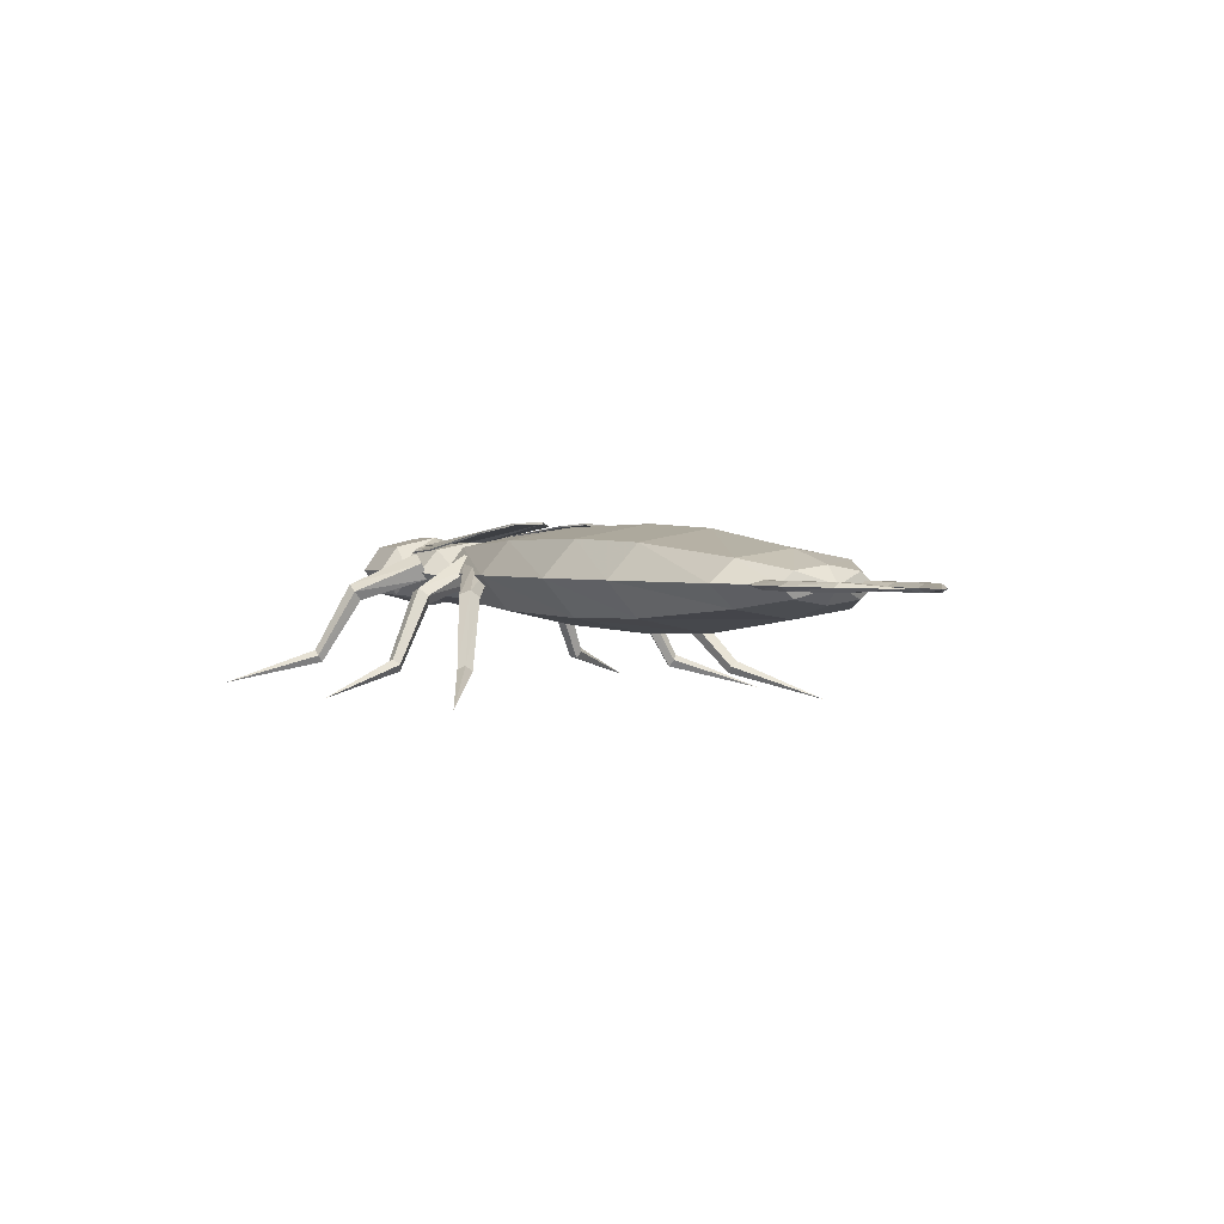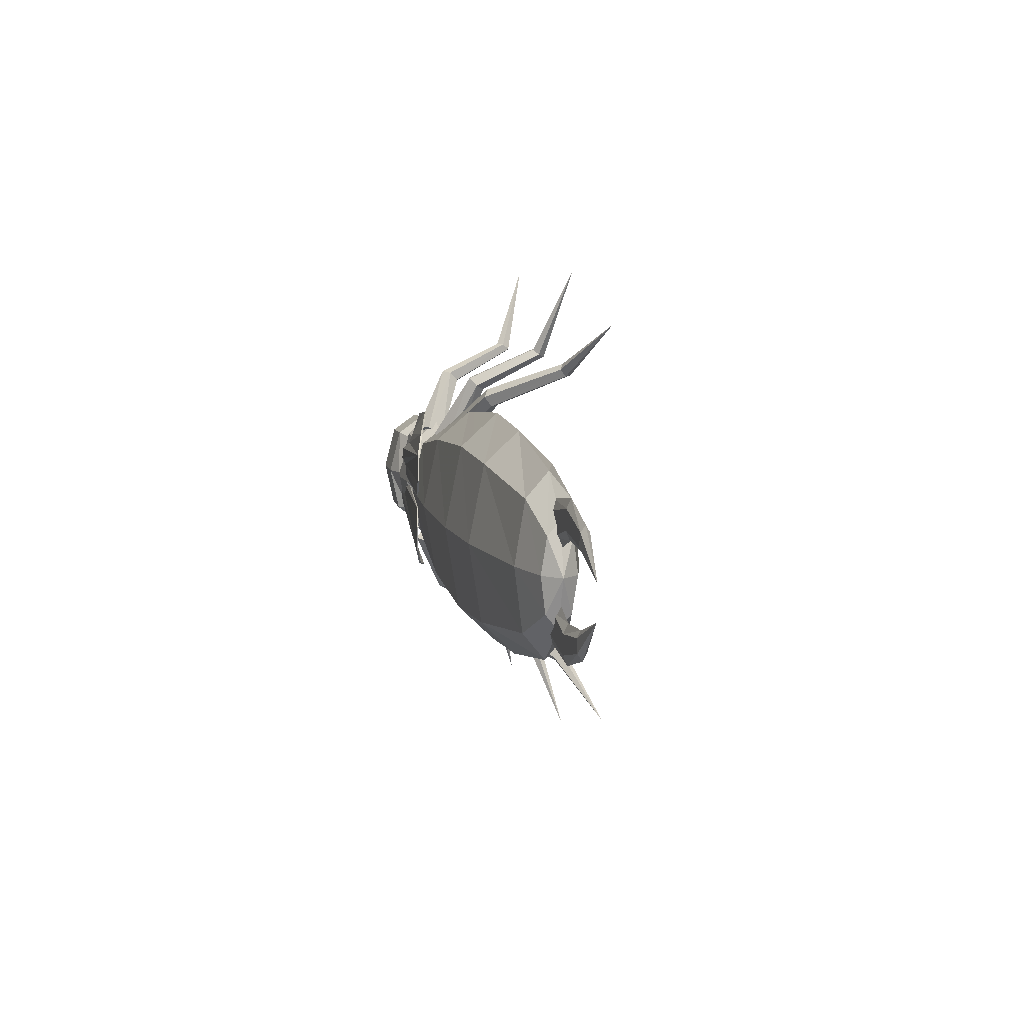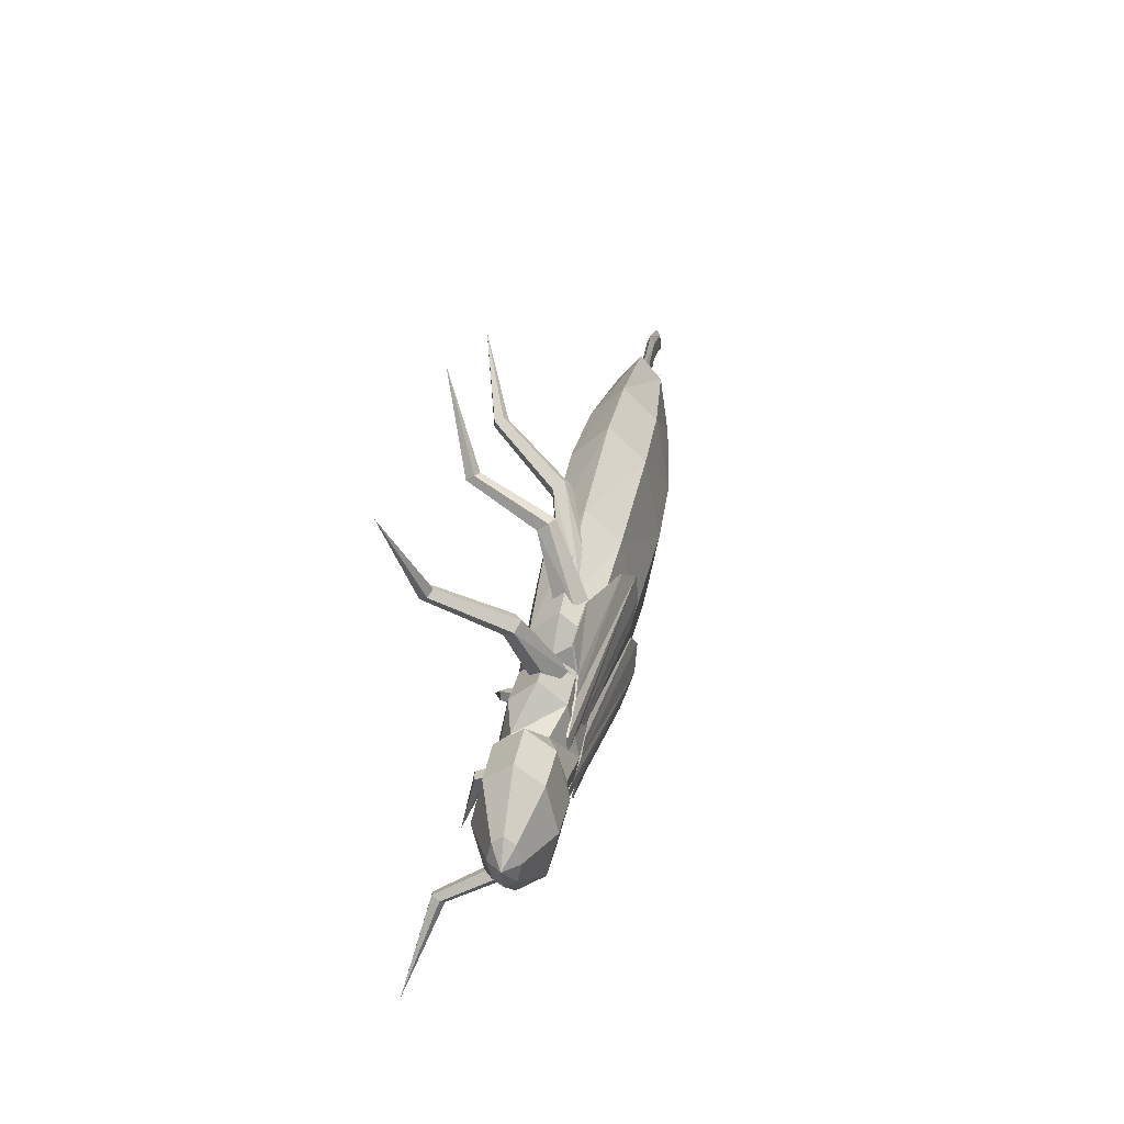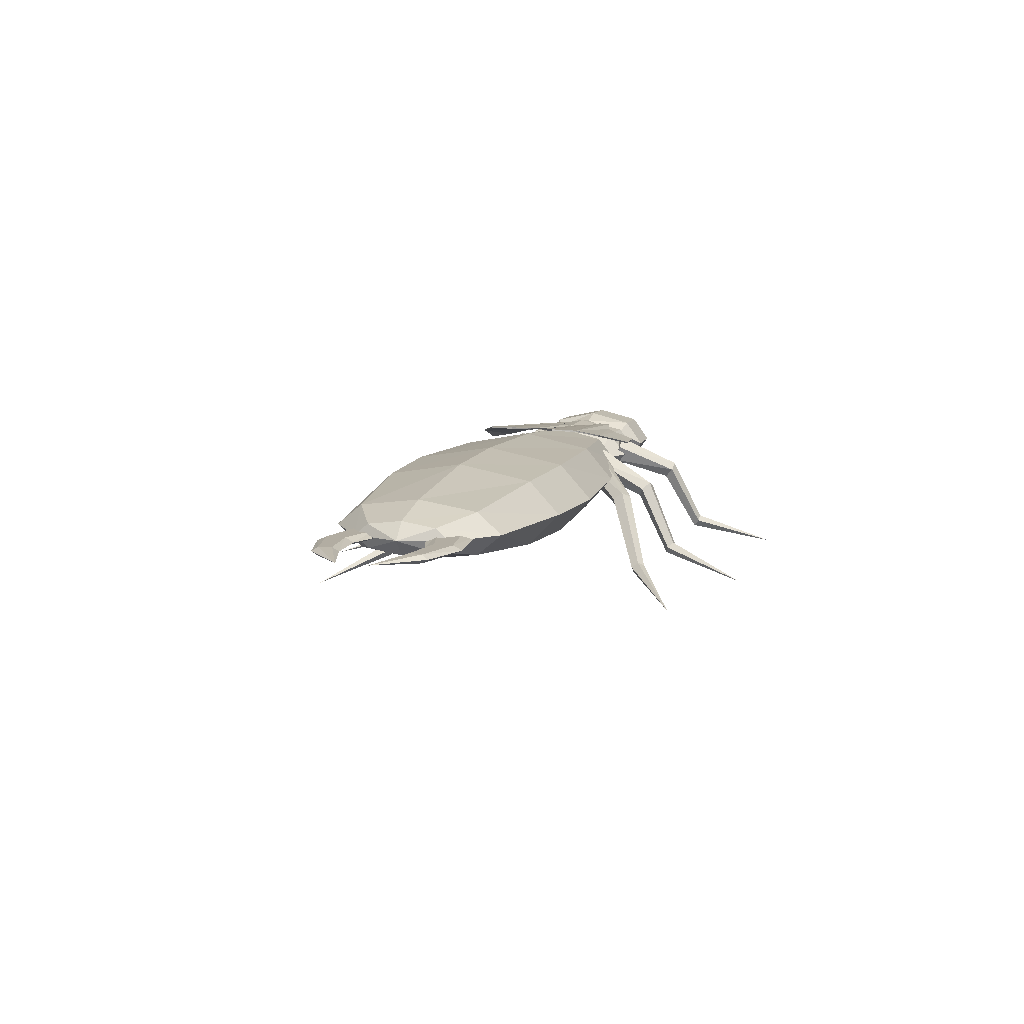
<metadata>
{"format":"obj","ext":"obj","renderer":"f3d","projection":"perspective","resolution":1024,"background":"white","views":[{"elev":1.4,"azim":55.2,"up":"+Z"},{"elev":6.4,"azim":78.0,"up":"+Y"},{"elev":33.4,"azim":-79.4,"up":"+Y"},{"elev":9.7,"azim":105.3,"up":"+Z"}]}
</metadata>
<code>
v 0.697 -0.1214 0.009574
v 0.6954 -0.1496 -0.01331
v 0.7278 -0.05521 -0.01466
v 0.7031 0.01396 0.008136
v 0.7001 -0.05362 0.01846
v 0.7025 0.01349 -0.03823
v 0.704 0.04175 -0.01535
v 0.6964 -0.1218 -0.03679
v 0.6993 -0.05427 -0.04711
v 0.6048 -0.1682 0.0294
v 0.6104 -0.04929 0.04529
v 0.6155 0.06921 0.02688
v 0.6172 0.118 -0.01506
v 0.6145 0.06838 -0.05595
v 0.609 -0.05048 -0.07183
v 0.6038 -0.169 -0.05342
v 0.6021 -0.2177 -0.01149
v 0.366 -0.1872 0.05567
v 0.373 -0.03825 0.08083
v 0.3794 0.1102 0.0525
v 0.3814 0.1712 -0.01272
v 0.3778 0.1089 -0.07663
v 0.3708 -0.0401 -0.1018
v 0.3644 -0.1885 -0.07346
v 0.3625 -0.2495 -0.008241
v 0.1713 -0.2537 -0.005867
v 0.1734 -0.1891 -0.07667
v 0.1802 -0.03159 -0.1074
v 0.1876 0.1265 -0.08003
v 0.1914 0.1925 -0.01062
v 0.1893 0.1279 0.06018
v 0.1826 -0.02959 0.0909
v 0.1751 -0.1877 0.06354
v -0.341 -0.007836 -0.07532
v -0.3834 -0.08473 -0.01457
v -0.3804 -0.0059 -0.06004
v -0.3362 0.0925 -0.05495
v -0.3761 0.07567 -0.008995
v -0.3392 -0.006354 0.07109
v -0.379 -0.004718 0.05674
v -0.3439 -0.1067 0.05071
v -0.09599 -0.1583 -0.0693
v -0.3464 -0.1487 -0.000614
v -0.3452 -0.1077 -0.05282
v -0.09007 -0.01935 -0.09801
v -0.08348 0.1202 -0.07227
v -0.08009 0.1785 -0.007162
v -0.3337 0.1345 -0.003623
v -0.08188 0.1215 0.05917
v -0.3349 0.09355 0.04858
v -0.0878 -0.01748 0.08787
v -0.09439 -0.157 0.06213
v -0.09779 -0.2154 -0.002972
v -0.8269 -0.01963 -0.01551
v -0.8273 -0.0336 0.004093
v -0.851 0.01592 0.003881
v -0.8238 0.04875 -0.01623
v -0.8254 0.01448 -0.02393
v -0.8233 0.04914 0.02266
v -0.8229 0.06311 0.003061
v -0.8264 -0.01924 0.02339
v -0.8248 0.01504 0.03107
v -0.7466 -0.07553 -0.04542
v -0.7429 0.01032 -0.06661
v -0.7388 0.09658 -0.04726
v -0.7366 0.1327 0.001303
v -0.7376 0.09757 0.05063
v -0.7413 0.01171 0.07182
v -0.7454 -0.07455 0.05246
v -0.7476 -0.1107 0.003894
v -0.6586 -0.08252 -0.04813
v -0.6549 0.006322 -0.07006
v -0.6506 0.0956 -0.05003
v -0.6483 0.133 0.00023
v -0.6494 0.09662 0.05127
v -0.6531 0.007772 0.07319
v -0.6574 -0.0815 0.05316
v -0.6597 -0.1189 0.002905
v -0.6126 -0.07908 -0.003849
v -0.6094 0.004417 -0.05735
v -0.6055 0.08422 -0.03157
v -0.6047 0.08611 0.0302
v -0.608 0.0056 0.05942
v -0.6115 -0.06717 0.0431
v -0.5608 0.2961 -0.1688
v -0.5479 0.3057 -0.1624
v -0.6166 0.4676 -0.2299
v -0.5342 0.3043 -0.173
v -0.5387 0.2937 -0.186
v -0.5012 0.2417 -0.04318
v -0.5069 0.226 -0.06036
v -0.5551 0.2886 -0.1835
v -0.5297 0.2192 -0.05695
v -0.5381 0.2308 -0.03768
v -0.5205 0.2447 -0.02917
v -0.4429 0.1218 0.01615
v -0.4735 0.1202 0.03585
v -0.4983 0.1016 0.0166
v -0.483 0.09182 -0.015
v -0.4487 0.1043 -0.01528
v -0.2056 0.3048 -0.1733
v -0.1897 0.3027 -0.1667
v -0.125 0.4656 -0.2359
v -0.1809 0.292 -0.1772
v -0.1915 0.2874 -0.1902
v -0.2017 0.2258 -0.04668
v -0.2167 0.2183 -0.06382
v -0.2067 0.2953 -0.1878
v -0.2377 0.2294 -0.06062
v -0.2356 0.2438 -0.0415
v -0.2134 0.2415 -0.03288
v -0.2442 0.1 0.01395
v -0.2673 0.1205 0.03333
v -0.2979 0.1244 0.01393
v -0.2938 0.1063 -0.01746
v -0.2606 0.09124 -0.01745
v 0.04146 0.2799 -0.176
v 0.05313 0.2689 -0.1693
v 0.2014 0.3621 -0.2388
v 0.05394 0.255 -0.1797
v 0.04277 0.2574 -0.1928
v -0.05377 0.1902 -0.04812
v -0.07024 0.1929 -0.06535
v 0.03505 0.2728 -0.1905
v -0.08071 0.2142 -0.06238
v -0.07071 0.2248 -0.04332
v -0.05405 0.21 -0.03451
v -0.213 0.08308 0.01374
v -0.2198 0.1134 0.03283
v -0.2422 0.1344 0.01315
v -0.2493 0.117 -0.01811
v -0.2313 0.08531 -0.01774
v -0.5758 -0.3154 -0.1558
v -0.5878 -0.3048 -0.1624
v -0.6588 -0.4719 -0.2199
v -0.5655 -0.3047 -0.1797
v -0.562 -0.3154 -0.1664
v -0.5235 -0.2533 -0.03791
v -0.5278 -0.2375 -0.05543
v -0.5814 -0.2982 -0.1772
v -0.5498 -0.2286 -0.05219
v -0.5592 -0.239 -0.03268
v -0.5429 -0.2542 -0.02386
v -0.4849 -0.1331 0.03855
v -0.4546 -0.1379 0.01892
v -0.5079 -0.1128 0.01888
v -0.4918 -0.1051 -0.01291
v -0.4588 -0.1206 -0.01288
v -0.2183 -0.335 -0.1599
v -0.2344 -0.3358 -0.1664
v -0.1686 -0.5045 -0.2256
v -0.2188 -0.3201 -0.1838
v -0.2086 -0.3253 -0.1706
v -0.2233 -0.2548 -0.04156
v -0.2376 -0.2464 -0.05888
v -0.2347 -0.3266 -0.1812
v -0.2595 -0.2555 -0.05546
v -0.2587 -0.2696 -0.03603
v -0.2363 -0.2691 -0.02745
v -0.2791 -0.1423 0.03613
v -0.2543 -0.1244 0.01634
v -0.31 -0.1439 0.01678
v -0.3042 -0.1269 -0.01498
v -0.2698 -0.1149 -0.01525
v 0.02653 -0.3232 -0.163
v 0.0139 -0.3332 -0.1695
v 0.1657 -0.4308 -0.2304
v 0.01721 -0.3113 -0.1867
v 0.02857 -0.3096 -0.1737
v -0.07277 -0.2327 -0.04362
v -0.08943 -0.2342 -0.06081
v 0.008149 -0.3259 -0.1841
v -0.1018 -0.2545 -0.05739
v -0.09273 -0.2655 -0.0381
v -0.07481 -0.252 -0.02959
v -0.2311 -0.1396 0.03552
v -0.2217 -0.1104 0.0158
v -0.2553 -0.1589 0.01626
v -0.2609 -0.1416 -0.01536
v -0.2401 -0.1116 -0.01564
v -0.5486 -0.09788 -0.04661
v -0.5499 -0.1386 0.001765
v -0.5444 0.001387 -0.06753
v -0.5397 0.1011 -0.04873
v -0.5372 0.1427 -0.001224
v -0.5385 0.102 0.04715
v -0.5427 0.002754 0.06807
v -0.5474 -0.09692 0.04927
v -0.4633 -0.09797 -0.04585
v -0.4646 -0.1372 0.00071
v -0.4593 -0.002418 -0.06599
v -0.4547 0.09351 -0.04789
v -0.4524 0.1336 -0.002166
v -0.4536 0.09445 0.04439
v -0.4577 -0.001102 0.06453
v -0.4622 -0.09703 0.04644
v 0.6591 0.05275 -0.02403
v 0.6854 0.01132 -0.02393
v 0.6986 -0.009304 -0.01582
v 0.646 0.07354 -0.01602
v 0.6593 0.05291 -0.007905
v 0.7662 0.03114 -0.02511
v 0.7685 0.06767 -0.02551
v 0.7697 0.08603 -0.01765
v 0.7687 0.06784 -0.009391
v 0.6856 0.01149 -0.007807
v 0.7664 0.0313 -0.008993
v 0.7652 0.01294 -0.01685
v 0.853 0.01509 -0.02601
v 0.8614 0.03924 -0.02636
v 0.8657 0.05139 -0.01847
v 0.8616 0.0394 -0.01024
v 0.8532 0.01525 -0.00989
v 0.849 0.003093 -0.01778
v 0.942 -0.03406 -0.01853
v 0.6497 -0.1567 -0.0218
v 0.6946 -0.09832 -0.01487
v 0.6796 -0.1178 -0.02255
v 0.6348 -0.1761 -0.01336
v 0.6499 -0.1566 -0.005676
v 0.7583 -0.1449 -0.02324
v 0.7573 -0.1815 -0.02286
v 0.7569 -0.1997 -0.01461
v 0.7575 -0.1813 -0.006739
v 0.6798 -0.1177 -0.006435
v 0.7585 -0.1447 -0.007122
v 0.7589 -0.1265 -0.01537
v 0.8462 -0.1367 -0.0244
v 0.8524 -0.1615 -0.02422
v 0.8555 -0.1738 -0.01607
v 0.8526 -0.1613 -0.008101
v 0.8464 -0.1365 -0.008277
v 0.8432 -0.1242 -0.01642
v 0.9392 -0.09555 -0.01789
v -0.1877 0.1258 0.07698
v -0.4612 0.1059 0.05069
v -0.4936 0.08449 0.0534
v -0.3375 0.1638 0.04309
v -0.1171 0.03123 0.09613
v -0.4971 0.03508 0.0619
v -0.1546 -0.001114 0.09119
v -0.4228 7e-05 0.06412
v -0.4694 0.01199 0.06409
v -0.5747 0.0653 0.05477
v -0.5753 0.04238 0.05685
v -0.1291 0.08543 0.09328
v -0.5744 0.0659 0.05144
v -0.4933 0.08448 0.05001
v -0.1289 0.08497 0.08992
v -0.1168 0.03221 0.09288
v -0.4967 0.0364 0.05878
v -0.1876 0.1244 0.07391
v -0.461 0.1053 0.04735
v -0.4224 0.002253 0.06152
v -0.469 0.01391 0.06129
v -0.4395 0.1522 0.03561
v -0.3374 0.1615 0.04059
v -0.575 0.0436 0.05368
v -0.1543 0.000776 0.08838
v -0.4397 0.1542 0.03841
v -0.4708 -0.1076 0.05296
v -0.2002 -0.1515 0.07993
v -0.5012 -0.08334 0.05519
v -0.3528 -0.1765 0.04671
v -0.5002 -0.03366 0.06263
v -0.1213 -0.06317 0.09713
v -0.1558 -0.02769 0.09147
v -0.423 -0.005408 0.06418
v -0.4705 -0.01311 0.06436
v -0.5787 -0.03402 0.05766
v -0.5802 -0.05693 0.05608
v -0.1382 -0.1161 0.09543
v -0.5009 -0.08344 0.05179
v -0.58 -0.05763 0.05275
v -0.1379 -0.1157 0.09205
v -0.1211 -0.06424 0.09391
v -0.5 -0.03507 0.05954
v -0.1999 -0.1501 0.07683
v -0.4705 -0.1071 0.04961
v -0.4703 -0.0151 0.0616
v -0.4229 -0.007665 0.06163
v -0.4534 -0.156 0.03889
v -0.3524 -0.1743 0.04416
v -0.5785 -0.03533 0.05453
v -0.1557 -0.02967 0.0887
v -0.4537 -0.1579 0.04173
f 1 2 3
f 4 5 3
f 6 7 3
f 8 9 3
f 2 1 10
f 1 5 11
f 5 4 12
f 4 7 13
f 7 6 14
f 6 9 15
f 9 8 16
f 8 2 17
f 17 10 18
f 10 11 19
f 11 12 20
f 12 13 21
f 13 14 22
f 14 15 23
f 15 16 24
f 16 17 25
f 24 25 26
f 23 24 27
f 22 23 28
f 21 22 29
f 20 21 30
f 19 20 31
f 18 19 32
f 25 18 33
f 34 35 36
f 37 36 38
f 39 38 40
f 41 40 35
f 42 43 44
f 45 44 34
f 46 34 37
f 47 37 48
f 49 48 50
f 51 50 39
f 52 39 41
f 53 41 43
f 27 53 42
f 28 42 45
f 29 45 46
f 30 46 47
f 31 47 49
f 32 49 51
f 33 51 52
f 26 52 53
f 26 33 52
f 33 32 51
f 32 31 49
f 31 30 47
f 30 29 46
f 29 28 45
f 28 27 42
f 27 26 53
f 53 52 41
f 52 51 39
f 51 49 50
f 49 47 48
f 47 46 37
f 46 45 34
f 45 42 44
f 42 53 43
f 43 41 35
f 41 39 40
f 39 50 38
f 50 48 38
f 48 37 38
f 37 34 36
f 34 44 35
f 44 43 35
f 33 26 25
f 32 33 18
f 31 32 19
f 30 31 20
f 29 30 21
f 28 29 22
f 27 28 23
f 26 27 24
f 25 24 16
f 24 23 15
f 23 22 14
f 22 21 13
f 21 20 12
f 20 19 11
f 19 18 10
f 18 25 17
f 17 16 8
f 16 15 9
f 15 14 6
f 14 13 7
f 13 12 4
f 12 11 5
f 11 10 1
f 10 17 2
f 2 8 3
f 9 6 3
f 7 4 3
f 5 1 3
f 54 55 56
f 57 58 56
f 59 60 56
f 61 62 56
f 63 55 54
f 64 54 58
f 65 58 57
f 66 57 60
f 67 60 59
f 68 59 62
f 69 62 61
f 70 61 55
f 71 70 63
f 72 63 64
f 73 64 65
f 74 65 66
f 75 66 67
f 76 67 68
f 77 68 69
f 78 69 70
f 79 78 71
f 80 71 72
f 81 72 73
f 82 73 74
f 82 74 75
f 83 75 76
f 79 76 77
f 79 77 78
f 76 79 84
f 84 83 76
f 83 82 75
f 82 81 73
f 81 80 72
f 80 79 71
f 78 77 69
f 77 76 68
f 76 75 67
f 75 74 66
f 74 73 65
f 73 72 64
f 72 71 63
f 71 78 70
f 70 69 61
f 69 68 62
f 68 67 59
f 67 66 60
f 66 65 57
f 65 64 58
f 64 63 54
f 63 70 55
f 55 61 56
f 62 59 56
f 60 57 56
f 58 54 56
f 85 86 87
f 88 89 87
f 88 86 90
f 89 88 91
f 92 89 93
f 85 92 94
f 86 85 95
f 96 97 98
f 96 99 100
f 97 96 95
f 96 100 90
f 100 99 91
f 99 98 93
f 98 97 94
f 101 102 103
f 104 105 103
f 104 102 106
f 105 104 107
f 108 105 109
f 101 108 110
f 102 101 111
f 112 113 114
f 112 115 116
f 113 112 111
f 112 116 106
f 116 115 107
f 115 114 109
f 114 113 110
f 117 118 119
f 120 121 119
f 120 118 122
f 121 120 123
f 124 121 125
f 117 124 126
f 118 117 127
f 128 129 130
f 128 131 132
f 129 128 127
f 128 132 122
f 132 131 123
f 131 130 125
f 130 129 126
f 133 134 135
f 136 137 135
f 133 137 138
f 137 136 139
f 136 140 141
f 140 134 142
f 134 133 143
f 144 145 146
f 147 145 148
f 145 144 143
f 148 145 138
f 147 148 139
f 146 147 141
f 144 146 142
f 149 150 151
f 152 153 151
f 149 153 154
f 153 152 155
f 152 156 157
f 156 150 158
f 150 149 159
f 160 161 162
f 163 161 164
f 161 160 159
f 164 161 154
f 163 164 155
f 162 163 157
f 160 162 158
f 165 166 167
f 168 169 167
f 165 169 170
f 169 168 171
f 168 172 173
f 172 166 174
f 166 165 175
f 176 177 178
f 179 177 180
f 177 176 175
f 180 177 170
f 179 180 171
f 178 179 173
f 176 178 174
f 176 174 175
f 178 173 174
f 179 171 173
f 180 170 171
f 177 175 170
f 178 177 179
f 175 174 166
f 174 173 172
f 173 171 168
f 171 170 169
f 170 175 165
f 172 168 167
f 166 172 167
f 169 165 167
f 160 158 159
f 162 157 158
f 163 155 157
f 164 154 155
f 161 159 154
f 162 161 163
f 159 158 150
f 158 157 156
f 157 155 152
f 155 154 153
f 154 159 149
f 156 152 151
f 150 156 151
f 153 149 151
f 144 142 143
f 146 141 142
f 147 139 141
f 148 138 139
f 145 143 138
f 146 145 147
f 143 142 134
f 142 141 140
f 141 139 136
f 139 138 137
f 138 143 133
f 140 136 135
f 134 140 135
f 137 133 135
f 126 129 127
f 125 130 126
f 123 131 125
f 122 132 123
f 127 128 122
f 128 130 131
f 126 127 117
f 125 126 124
f 123 125 121
f 122 123 120
f 127 122 118
f 121 124 119
f 124 117 119
f 118 120 119
f 110 113 111
f 109 114 110
f 107 115 109
f 106 116 107
f 111 112 106
f 112 114 115
f 110 111 101
f 109 110 108
f 107 109 105
f 106 107 104
f 111 106 102
f 105 108 103
f 108 101 103
f 102 104 103
f 94 97 95
f 93 98 94
f 91 99 93
f 90 100 91
f 95 96 90
f 96 98 99
f 94 95 85
f 93 94 92
f 91 93 89
f 90 91 88
f 95 90 86
f 89 92 87
f 92 85 87
f 86 88 87
f 181 182 79
f 183 181 79
f 184 183 80
f 185 184 81
f 186 185 81
f 187 186 82
f 188 187 83
f 182 188 84
f 189 190 182
f 191 189 181
f 192 191 183
f 193 192 184
f 194 193 185
f 195 194 186
f 196 195 187
f 190 196 188
f 36 35 189
f 38 36 191
f 40 38 194
f 35 40 195
f 35 196 190
f 35 195 196
f 40 194 195
f 38 193 194
f 38 192 193
f 38 191 192
f 36 189 191
f 35 190 189
f 190 188 182
f 196 187 188
f 195 186 187
f 194 185 186
f 193 184 185
f 192 183 184
f 191 181 183
f 189 182 181
f 182 84 79
f 188 83 84
f 187 82 83
f 186 81 82
f 184 80 81
f 183 79 80
f 197 198 199
f 200 199 201
f 198 202 199
f 197 203 198
f 200 204 197
f 201 205 200
f 206 207 201
f 199 208 206
f 202 209 208
f 203 210 202
f 204 211 203
f 205 212 204
f 207 213 205
f 208 214 207
f 209 215 214
f 211 215 210
f 213 215 212
f 216 217 218
f 219 220 217
f 218 217 221
f 216 218 222
f 219 216 223
f 220 219 224
f 225 220 226
f 217 225 227
f 221 227 228
f 222 221 229
f 223 222 230
f 224 223 231
f 226 224 232
f 227 226 233
f 228 233 234
f 230 229 234
f 232 231 234
f 233 232 234
f 231 230 234
f 229 228 234
f 226 232 233
f 224 231 232
f 223 230 231
f 222 229 230
f 221 228 229
f 227 233 228
f 225 226 227
f 220 224 226
f 219 223 224
f 216 222 223
f 218 221 222
f 217 227 221
f 220 225 217
f 216 219 217
f 214 215 213
f 212 215 211
f 210 215 209
f 207 214 213
f 205 213 212
f 204 212 211
f 203 211 210
f 202 210 209
f 208 209 214
f 206 208 207
f 201 207 205
f 200 205 204
f 197 204 203
f 198 203 202
f 199 202 208
f 201 199 206
f 197 199 200
f 235 236 237
f 235 238 236
f 239 240 241
f 242 241 243
f 244 245 246
f 247 248 249
f 249 250 251
f 252 249 253
f 254 255 250
f 252 256 257
f 258 249 251
f 247 258 244
f 258 251 245
f 251 255 240
f 255 254 243
f 254 259 242
f 259 250 241
f 250 249 239
f 249 252 246
f 252 257 235
f 257 256 238
f 256 253 260
f 253 248 236
f 248 247 237
f 261 262 263
f 264 262 261
f 265 266 267
f 267 268 269
f 270 271 272
f 273 274 275
f 276 275 277
f 275 278 279
f 280 281 276
f 282 278 283
f 275 284 277
f 284 274 271
f 277 284 270
f 280 277 265
f 281 280 269
f 285 281 268
f 276 285 267
f 275 276 266
f 278 275 272
f 283 278 262
f 282 283 264
f 279 282 286
f 273 279 261
f 274 273 263
f 274 263 271
f 273 261 263
f 279 286 261
f 282 264 286
f 283 262 264
f 278 272 262
f 275 266 272
f 276 267 266
f 285 268 267
f 281 269 268
f 280 265 269
f 277 270 265
f 284 271 270
f 280 276 277
f 276 281 285
f 275 274 284
f 278 282 279
f 279 273 275
f 270 272 265
f 261 286 264
f 265 267 269
f 272 266 265
f 262 272 263
f 272 271 263
f 237 247 244
f 236 248 237
f 260 253 236
f 238 256 260
f 235 257 238
f 246 252 235
f 239 249 246
f 241 250 239
f 242 259 241
f 243 254 242
f 240 255 243
f 245 251 240
f 244 258 245
f 250 255 251
f 254 250 259
f 247 249 258
f 256 252 253
f 248 253 249
f 246 245 240
f 260 236 238
f 241 240 243
f 239 246 240
f 246 235 237
f 244 246 237

</code>
